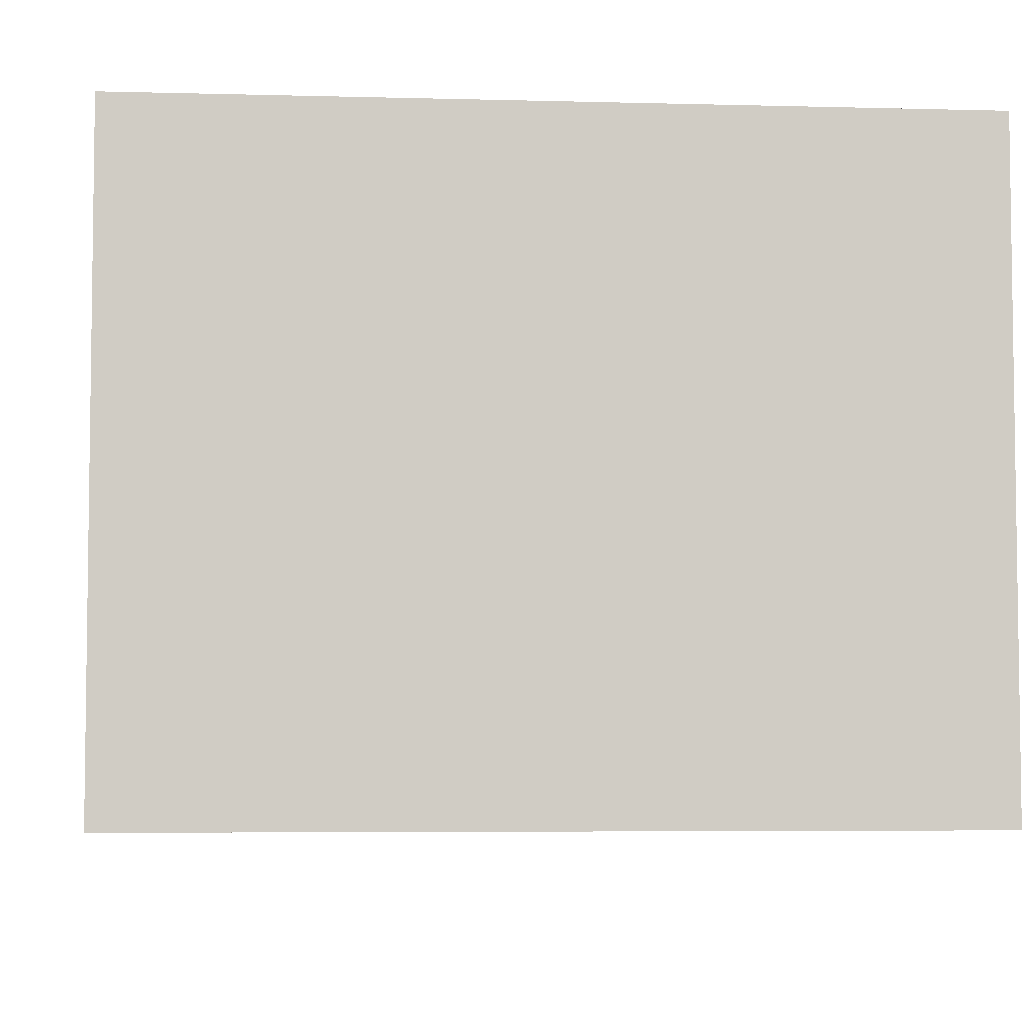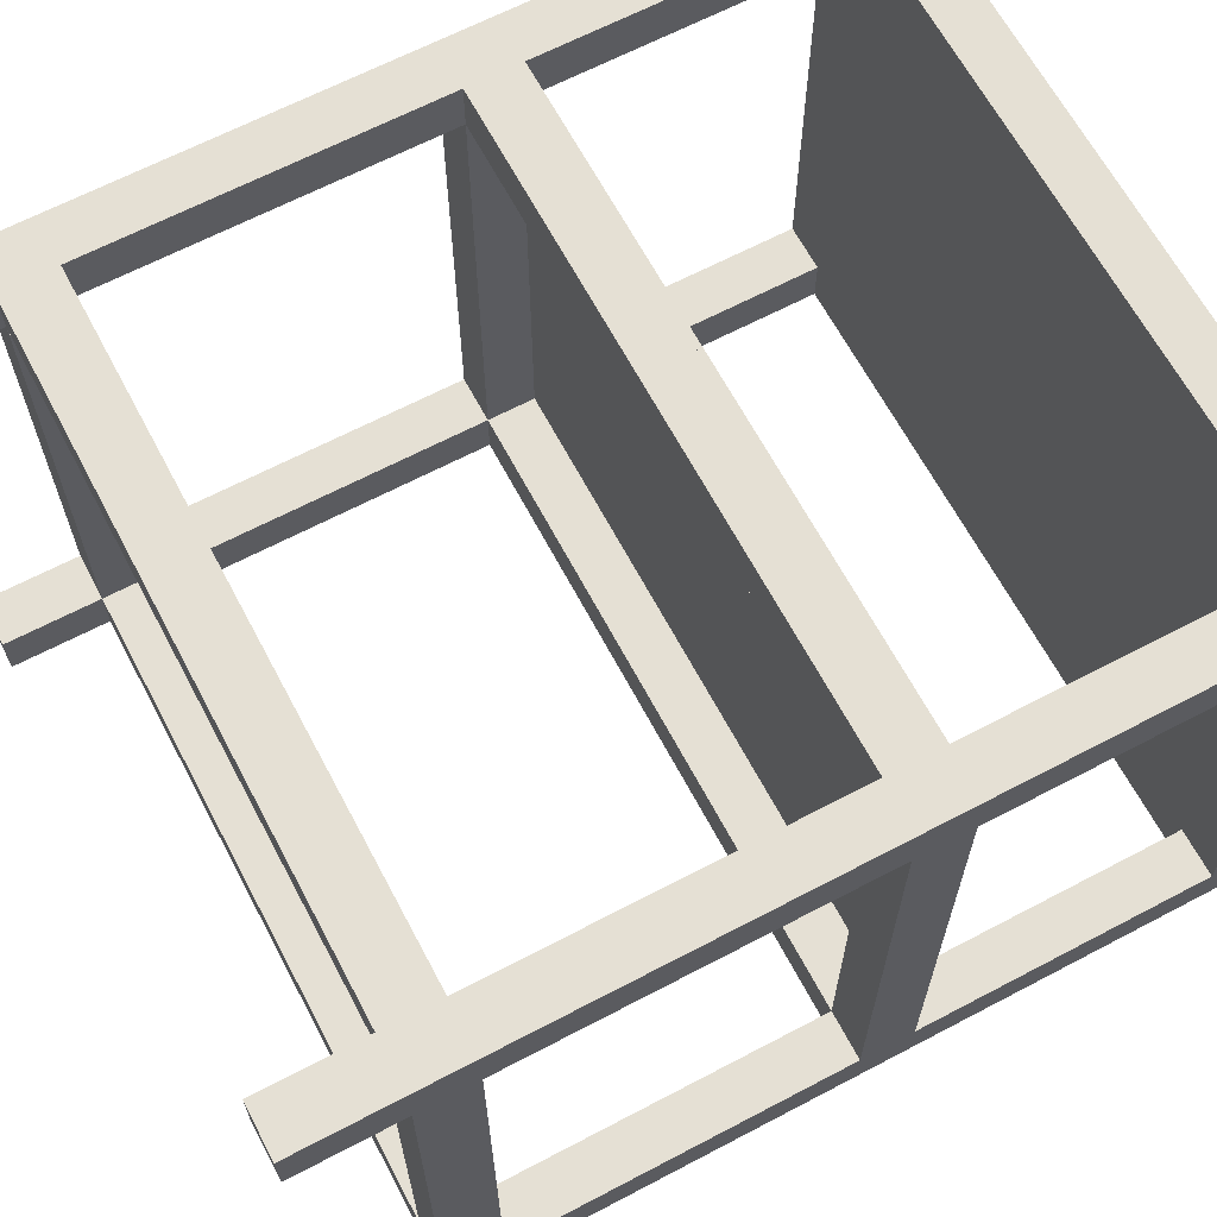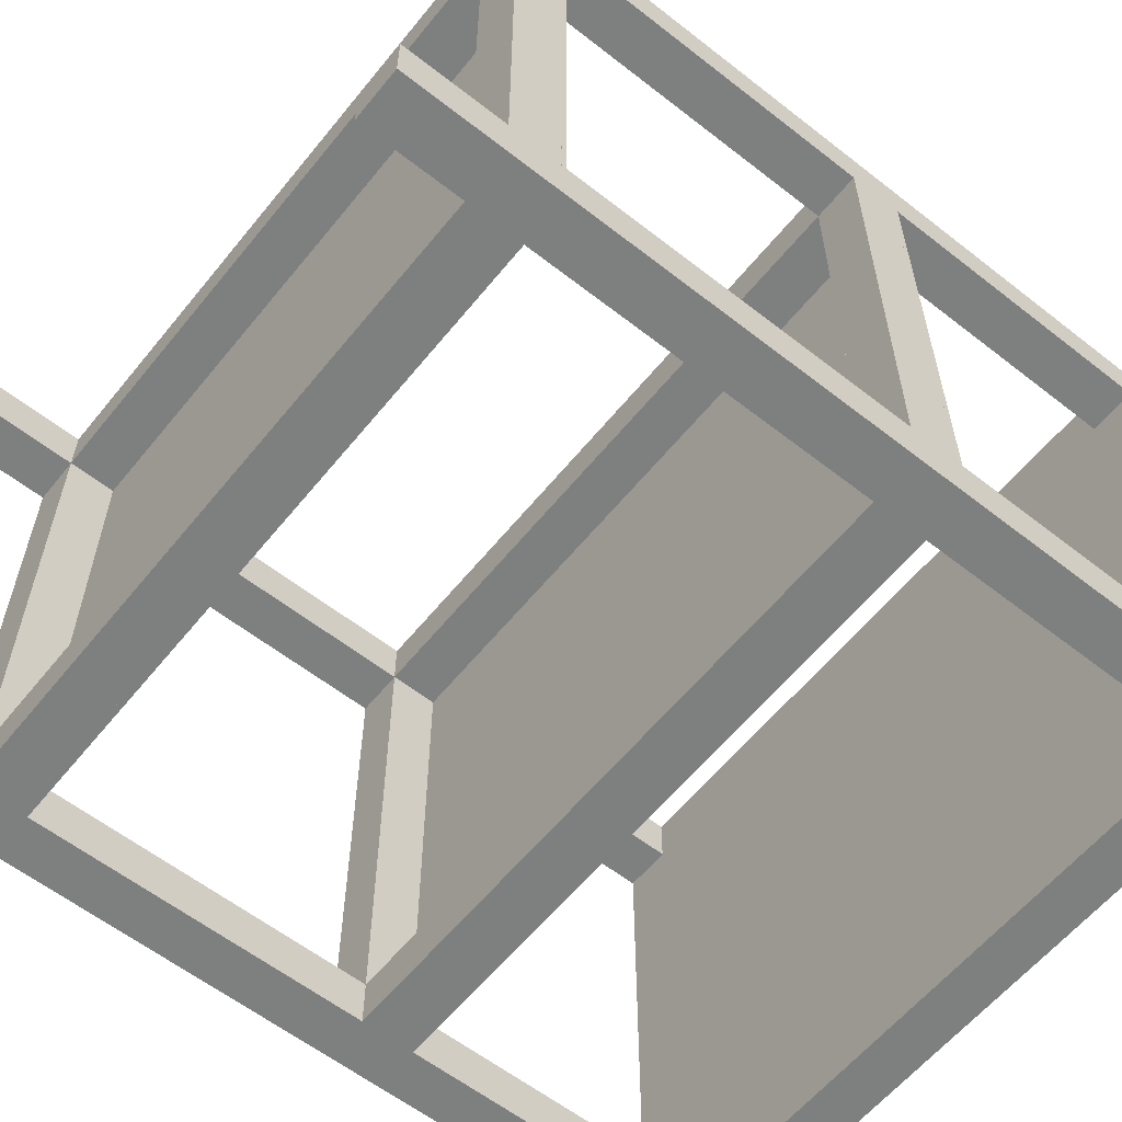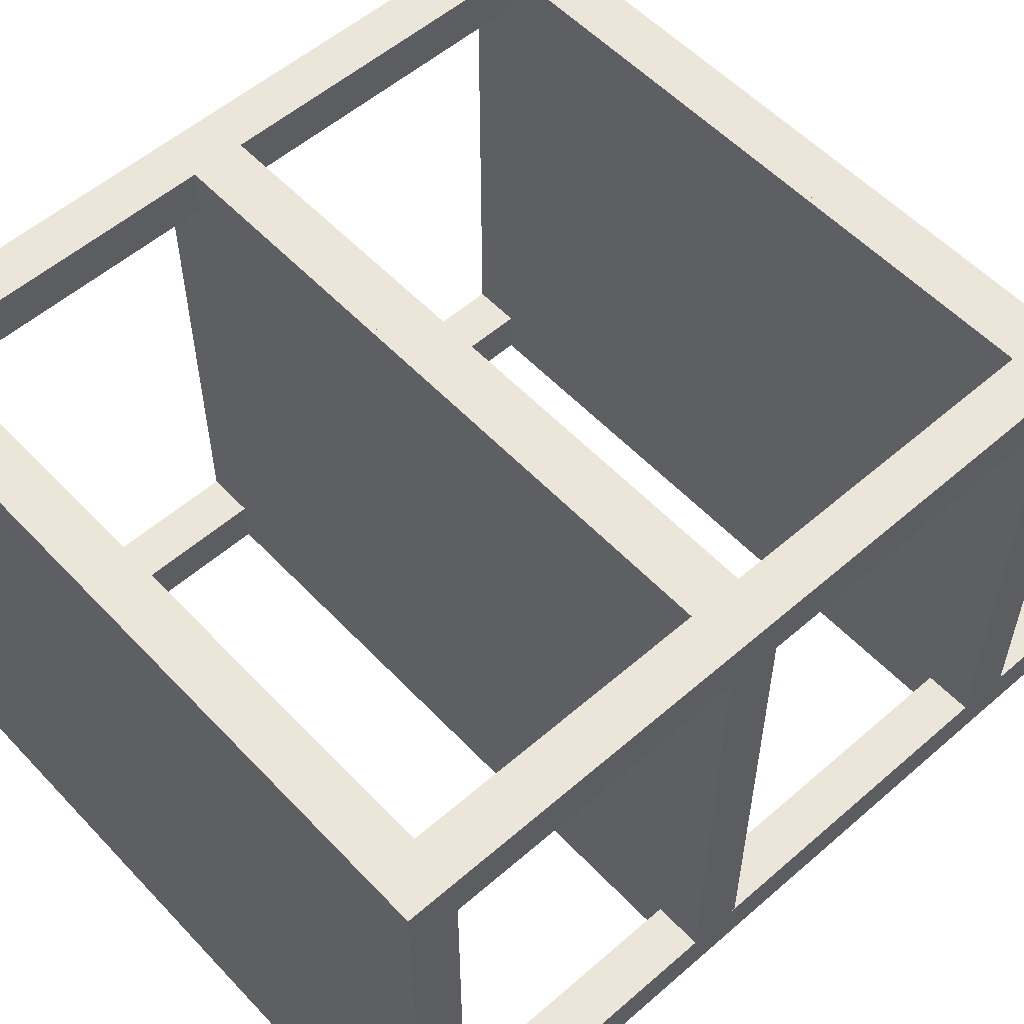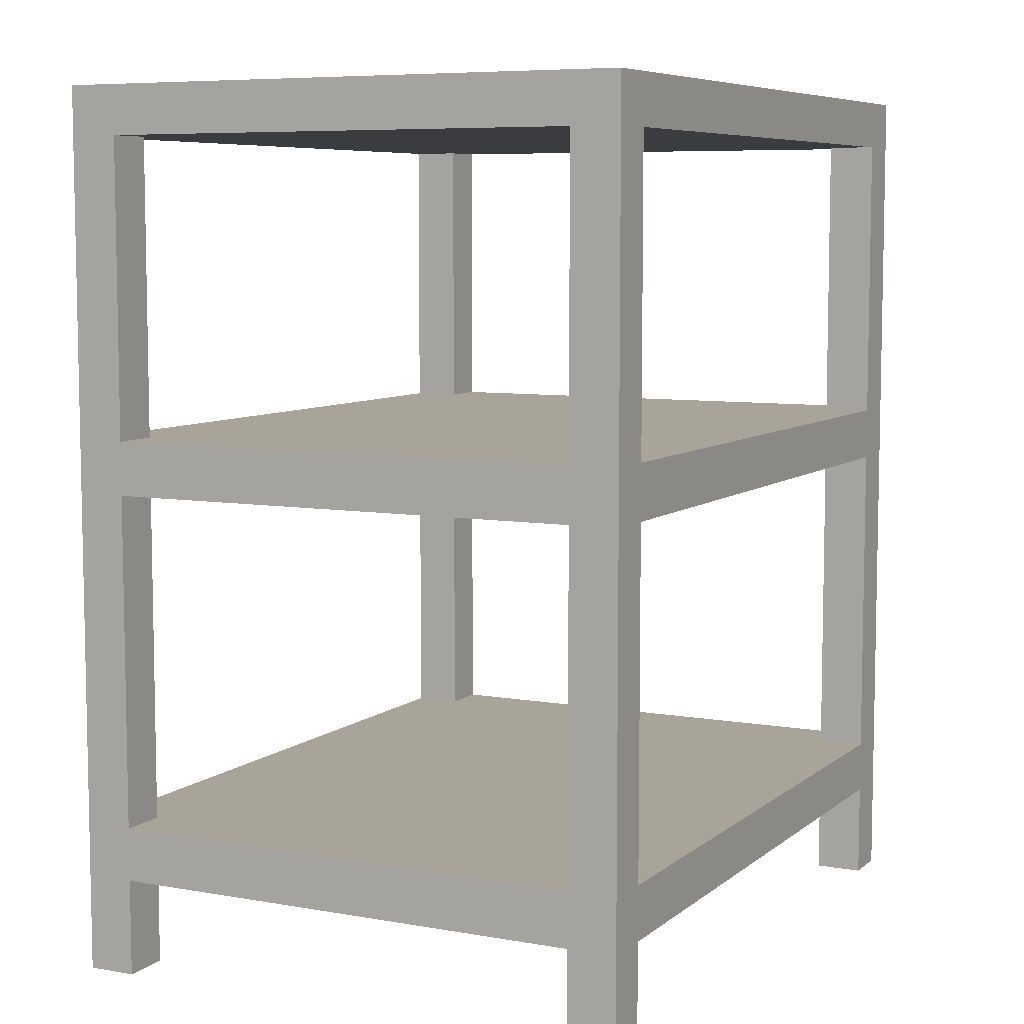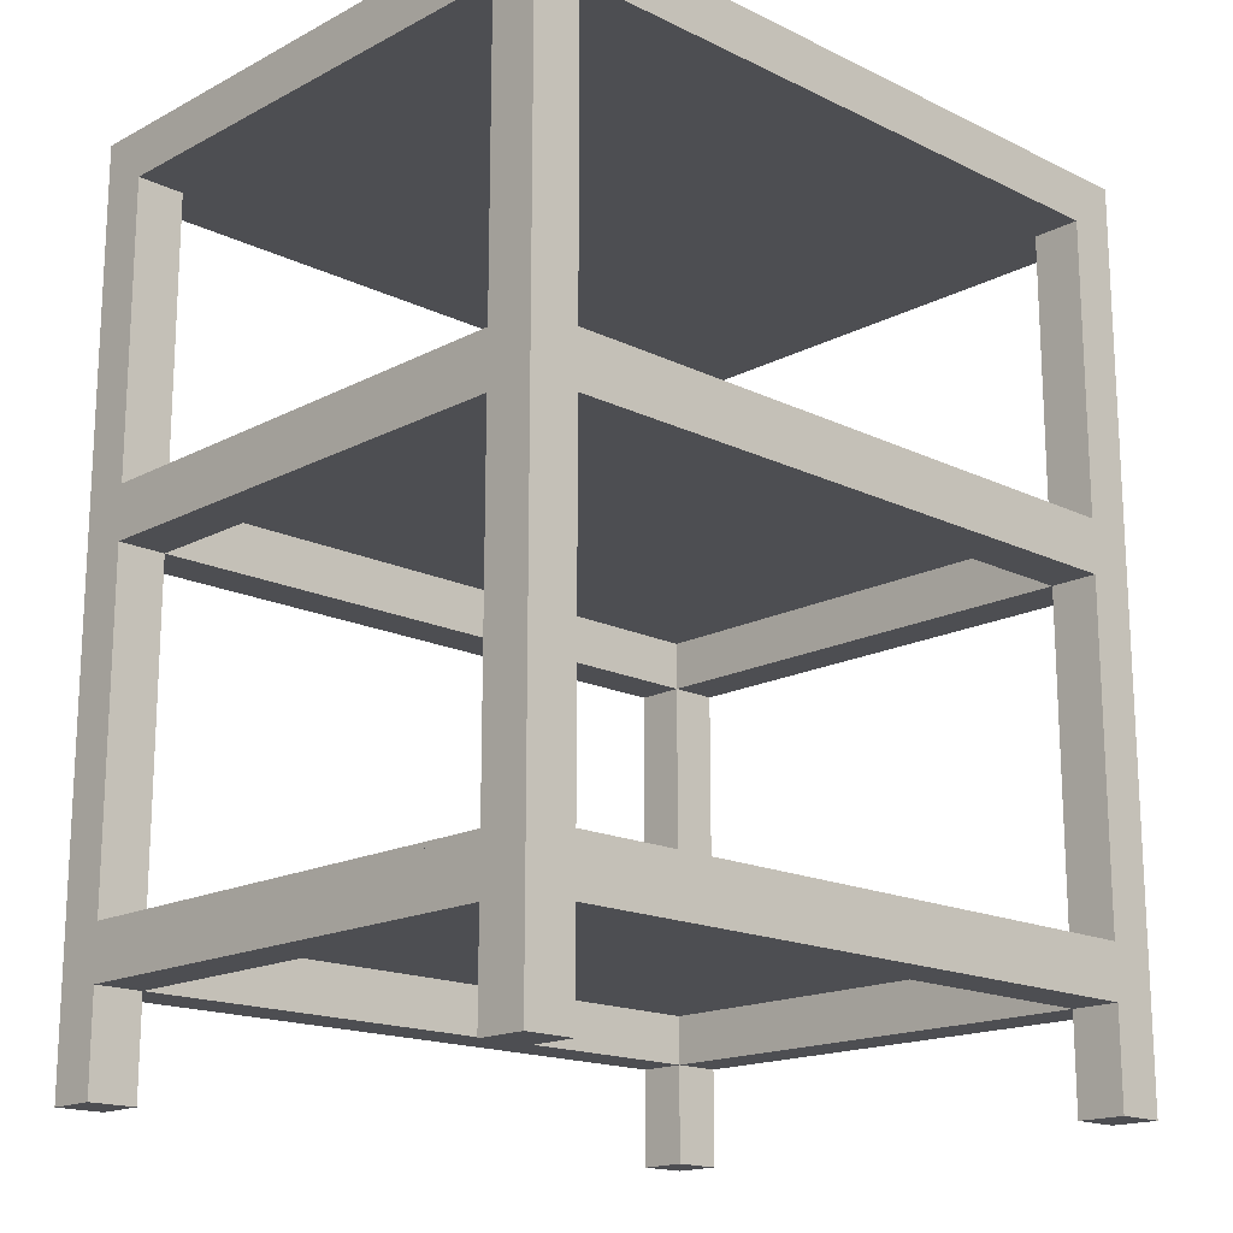
<metadata>
{"format":"obj","ext":"obj","renderer":"f3d","projection":"perspective","resolution":1024,"background":"white","views":[{"elev":-5.2,"azim":-4.9,"up":"+Y"},{"elev":65.2,"azim":-117.9,"up":"+Y"},{"elev":-59.6,"azim":-128.8,"up":"+Y"},{"elev":55.5,"azim":47.6,"up":"+Y"},{"elev":7.2,"azim":116.8,"up":"+Z"},{"elev":-17.1,"azim":-43.9,"up":"+Z"}]}
</metadata>
<code>
o mount_1
v 0 0 0
v 0 0 150
v 0 0 155
v 0 0 550
v 0 0 555
v 0 0 860
v 0 0 910
v 0 50 0
v 0 50 100
v 0 50 150
v 0 50 500
v 0 50 550
v 0 50 860
v 0 550 0
v 0 550 100
v 0 550 150
v 0 550 500
v 0 550 550
v 0 550 860
v 0 600 0
v 0 600 150
v 0 600 155
v 0 600 550
v 0 600 555
v 0 600 860
v 0 600 910
v 50 0 0
v 50 0 100
v 50 0 150
v 50 0 500
v 50 0 550
v 50 0 860
v 50 50 0
v 50 50 100
v 50 50 150
v 50 50 500
v 50 50 550
v 50 50 860
v 50 550 0
v 50 550 100
v 50 550 150
v 50 550 500
v 50 550 550
v 50 550 860
v 50 600 0
v 50 600 100
v 50 600 150
v 50 600 500
v 50 600 550
v 50 600 860
v 710 0 0
v 710 0 100
v 710 0 150
v 710 0 500
v 710 0 550
v 710 0 860
v 710 50 0
v 710 50 100
v 710 50 150
v 710 50 500
v 710 50 550
v 710 50 860
v 710 550 0
v 710 550 100
v 710 550 150
v 710 550 500
v 710 550 550
v 710 550 860
v 710 600 0
v 710 600 100
v 710 600 150
v 710 600 500
v 710 600 550
v 710 600 860
v 760 0 0
v 760 0 150
v 760 0 155
v 760 0 550
v 760 0 555
v 760 0 860
v 760 0 910
v 760 50 0
v 760 50 100
v 760 50 150
v 760 50 500
v 760 50 550
v 760 50 860
v 760 550 0
v 760 550 100
v 760 550 150
v 760 550 500
v 760 550 550
v 760 550 860
v 760 600 0
v 760 600 150
v 760 600 155
v 760 600 550
v 760 600 555
v 760 600 860
v 760 600 910
f 25 6 7
f 26 25 7
f 99 81 80
f 100 81 99
f 6 80 81
f 7 6 81
f 25 100 99
f 26 100 25
f 6 25 99
f 80 6 99
f 7 100 26
f 81 100 7
f 8 1 13
f 13 1 6
f 33 38 27
f 38 32 27
f 1 27 6
f 6 27 32
f 8 13 33
f 13 38 33
f 1 8 33
f 27 1 33
f 6 38 13
f 32 38 6
f 57 51 62
f 62 51 56
f 82 87 75
f 87 80 75
f 51 75 56
f 56 75 80
f 57 62 82
f 62 87 82
f 51 57 82
f 75 51 82
f 56 87 62
f 80 87 56
f 69 63 74
f 74 63 68
f 94 99 88
f 99 93 88
f 63 88 68
f 68 88 93
f 69 74 94
f 74 99 94
f 63 69 94
f 88 63 94
f 68 99 74
f 93 99 68
f 20 14 25
f 25 14 19
f 45 50 39
f 50 44 39
f 14 39 19
f 19 39 44
f 20 25 45
f 25 50 45
f 14 20 45
f 39 14 45
f 19 50 25
f 44 50 19
f 36 30 31
f 37 36 31
f 60 55 54
f 61 55 60
f 31 30 54
f 31 54 55
f 37 60 36
f 37 61 60
f 30 36 54
f 54 36 60
f 31 55 37
f 55 61 37
f 48 42 43
f 49 48 43
f 72 67 66
f 73 67 72
f 43 42 66
f 43 66 67
f 49 72 48
f 49 73 72
f 42 48 66
f 66 48 72
f 43 67 49
f 67 73 49
f 17 11 12
f 18 17 12
f 42 37 36
f 43 37 42
f 11 36 37
f 12 11 37
f 17 43 42
f 18 43 17
f 11 17 42
f 36 11 42
f 12 43 18
f 37 43 12
f 66 60 61
f 67 66 61
f 91 86 85
f 92 86 91
f 60 85 86
f 61 60 86
f 66 92 91
f 67 92 66
f 60 66 91
f 85 60 91
f 61 92 67
f 86 92 61
f 23 4 5
f 24 23 5
f 97 79 78
f 98 79 97
f 5 4 78
f 5 78 79
f 24 97 23
f 24 98 97
f 4 23 97
f 78 4 97
f 5 98 24
f 79 98 5
f 34 28 29
f 35 34 29
f 58 53 52
f 59 53 58
f 29 28 52
f 29 52 53
f 35 58 34
f 35 59 58
f 28 34 52
f 52 34 58
f 29 53 35
f 53 59 35
f 46 40 41
f 47 46 41
f 70 65 64
f 71 65 70
f 41 40 64
f 41 64 65
f 47 70 46
f 47 71 70
f 40 46 64
f 64 46 70
f 41 65 47
f 65 71 47
f 15 9 10
f 16 15 10
f 40 35 34
f 41 35 40
f 9 34 35
f 10 9 35
f 15 41 40
f 16 41 15
f 9 15 40
f 34 9 40
f 10 41 16
f 35 41 10
f 64 58 59
f 65 64 59
f 89 84 83
f 90 84 89
f 58 83 84
f 59 58 84
f 64 90 89
f 65 90 64
f 58 64 89
f 83 58 89
f 59 90 65
f 84 90 59
f 21 2 3
f 22 21 3
f 95 77 76
f 96 77 95
f 3 2 76
f 3 76 77
f 22 95 21
f 22 96 95
f 2 21 95
f 76 2 95
f 3 96 22
f 77 96 3

</code>
